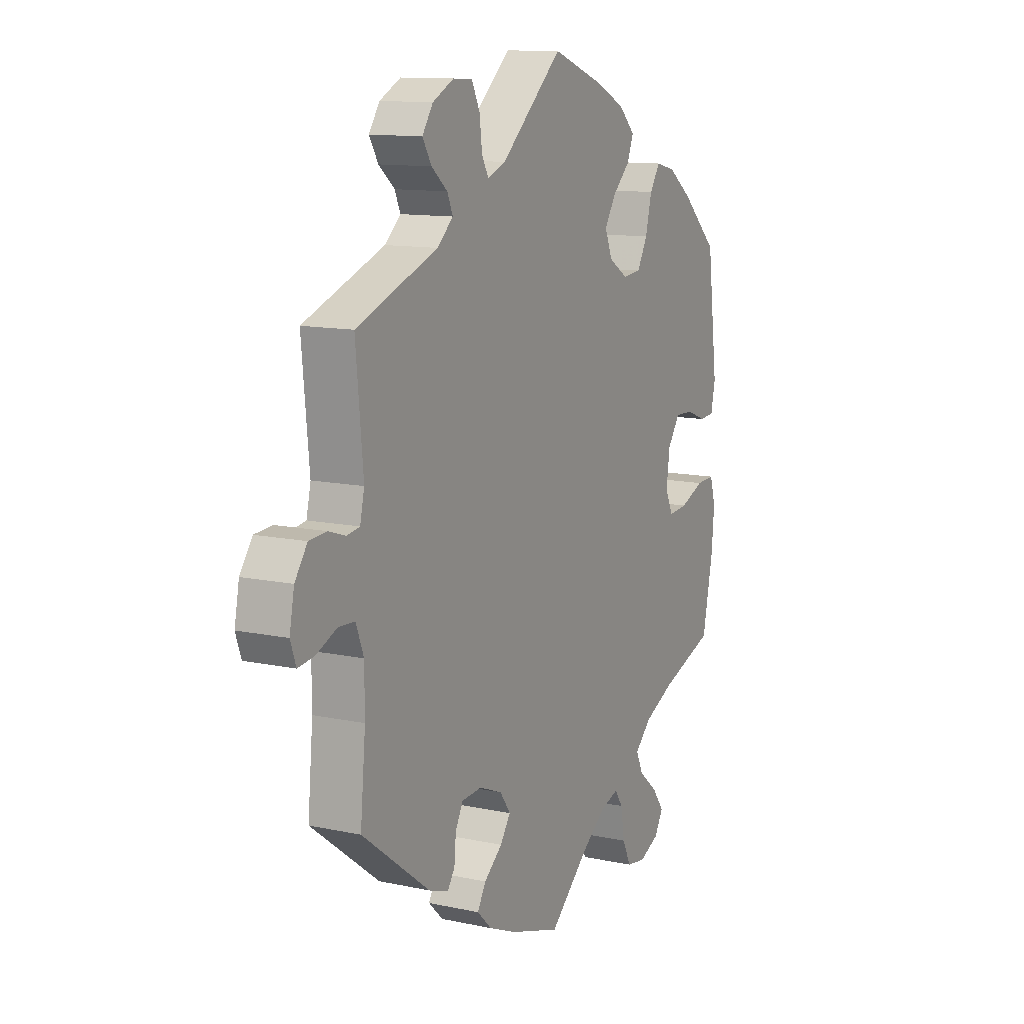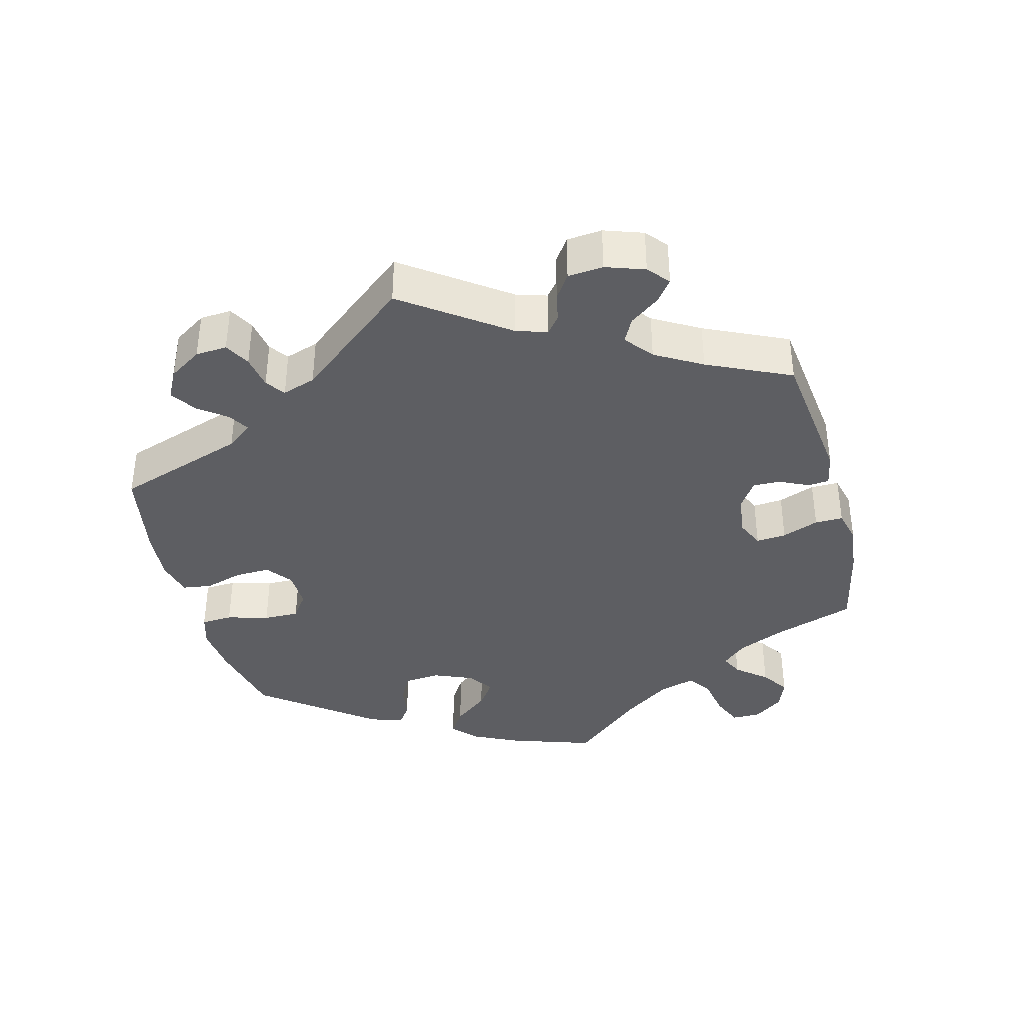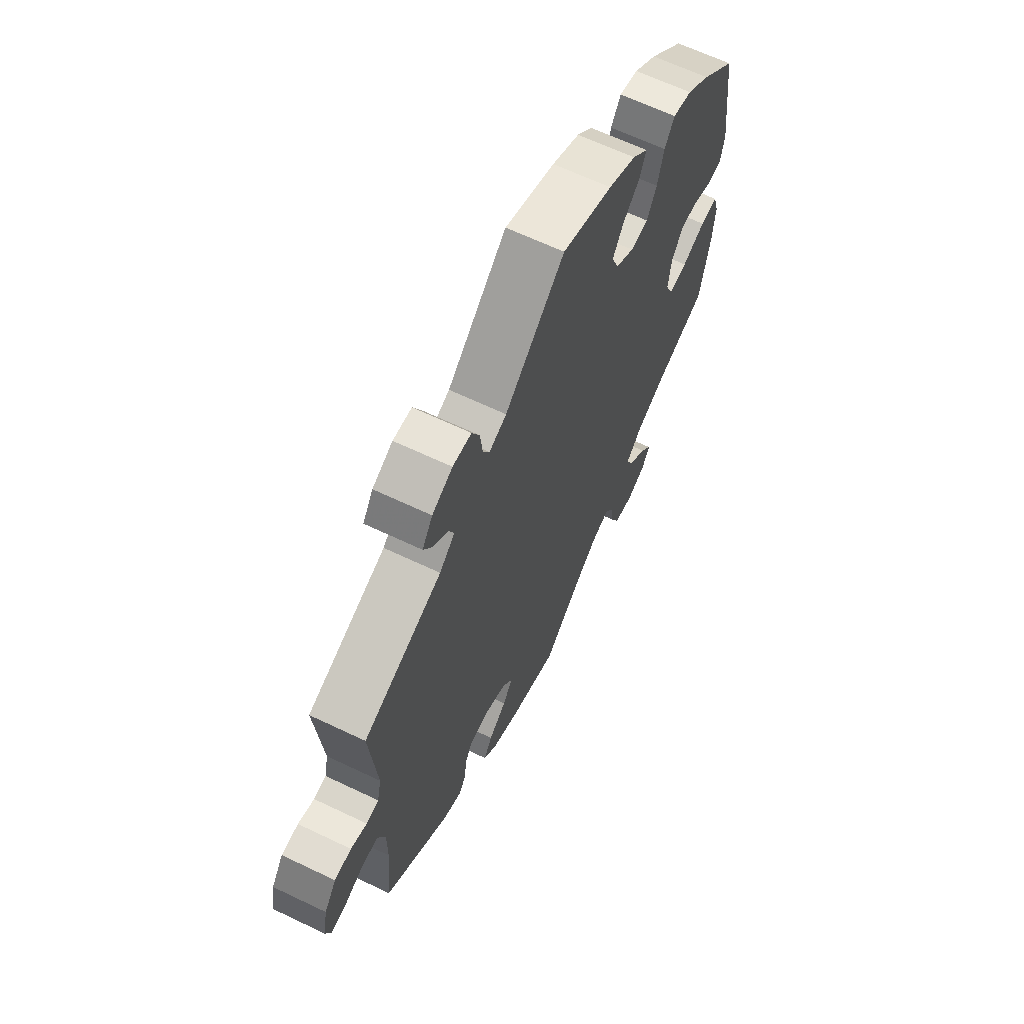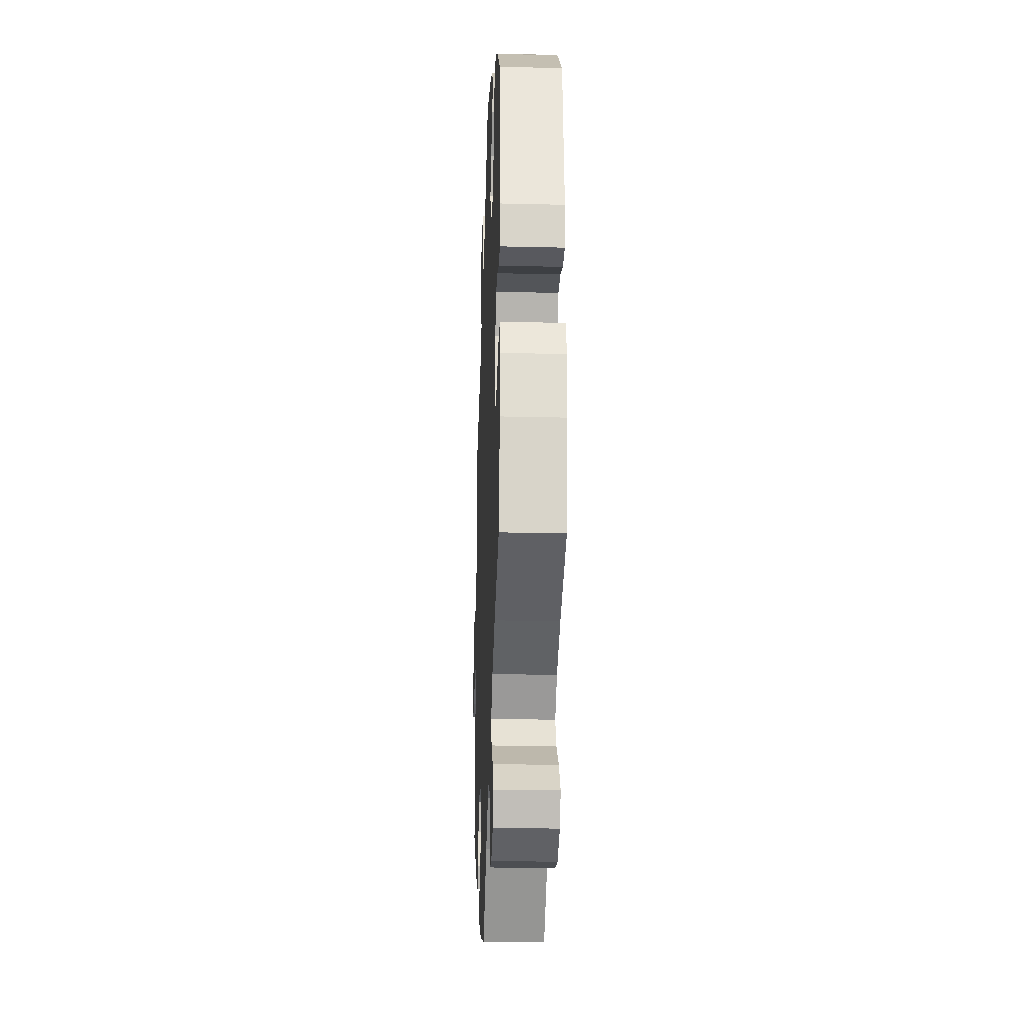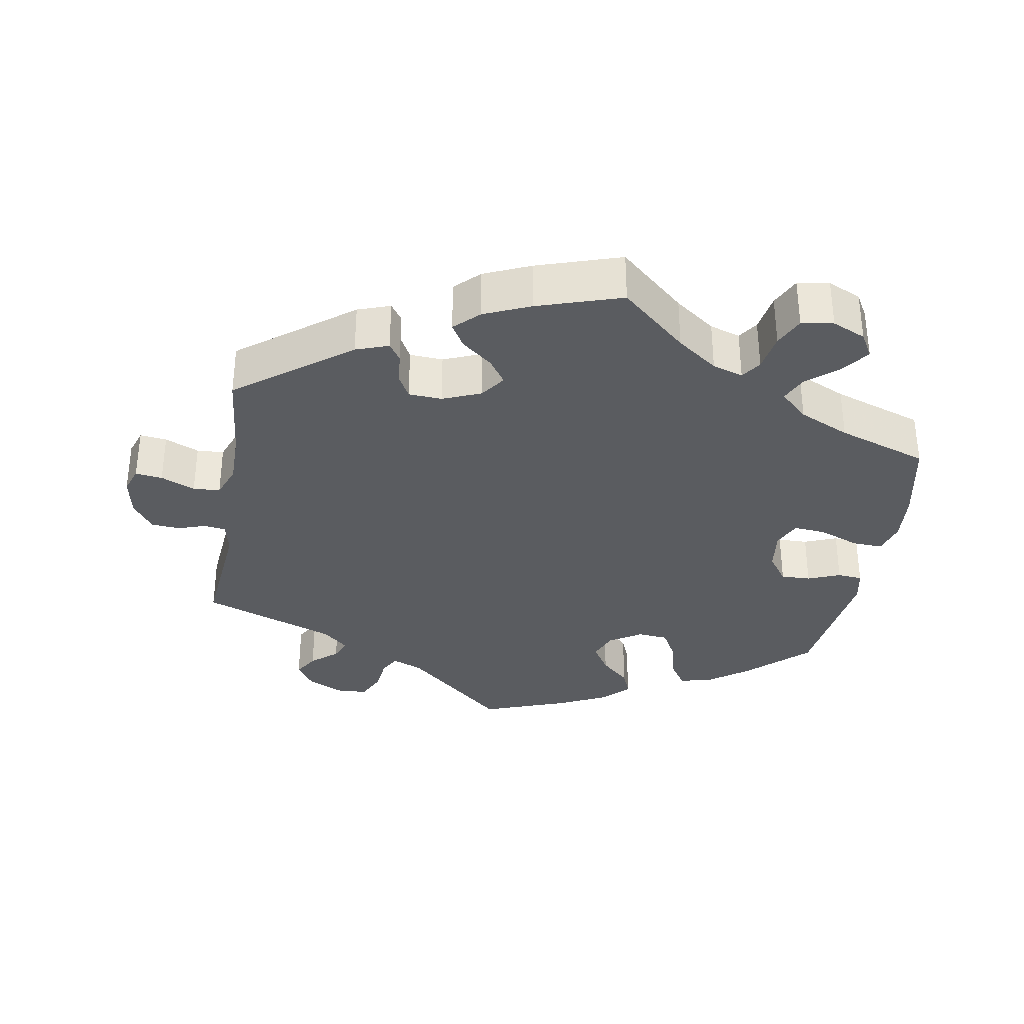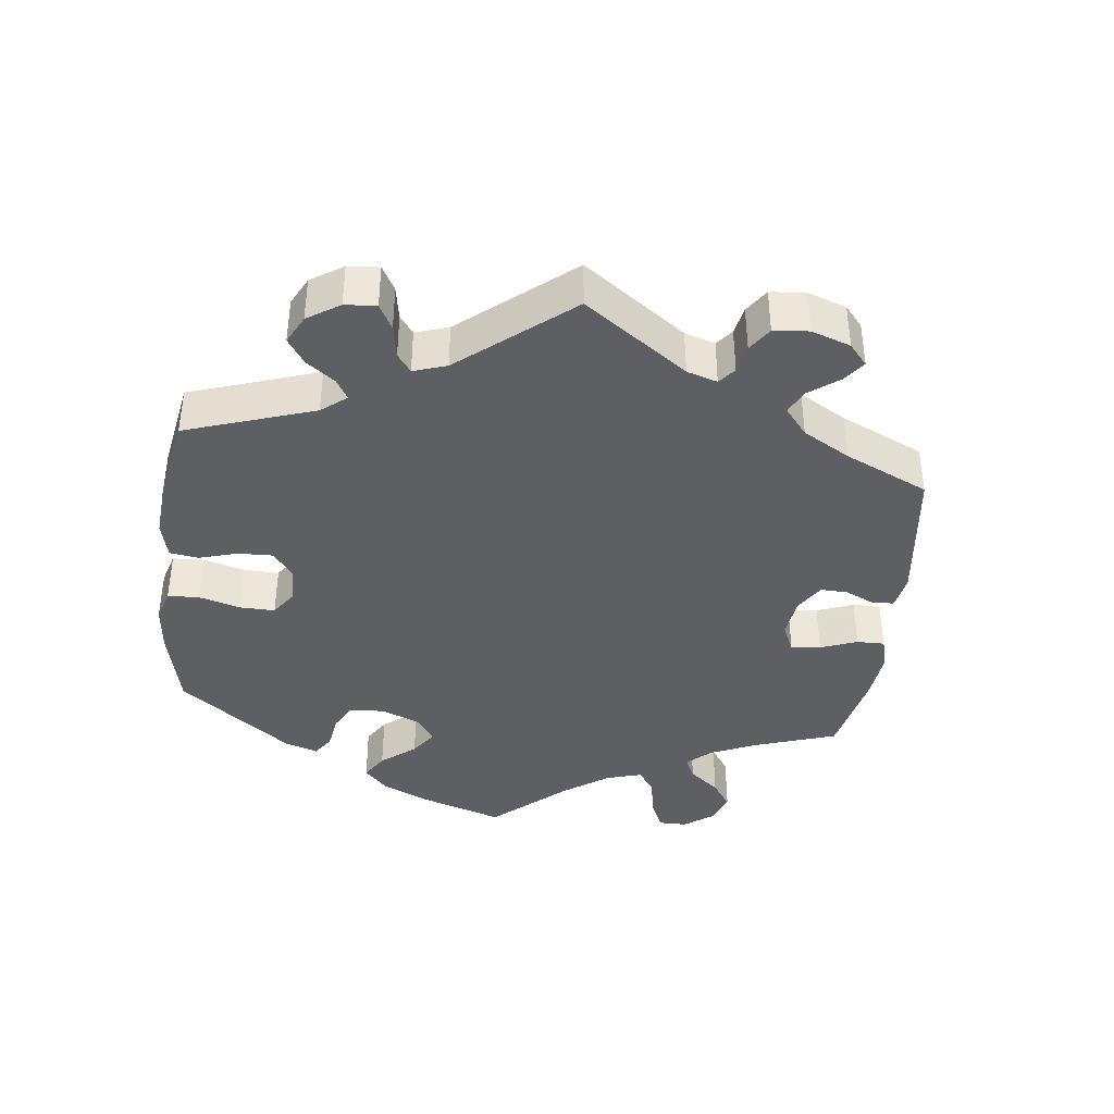
<metadata>
{"format":"obj","ext":"obj","renderer":"f3d","projection":"perspective","resolution":1024,"background":"white","views":[{"elev":11.9,"azim":117.2,"up":"+Z"},{"elev":-38.6,"azim":74.6,"up":"+Y"},{"elev":64.7,"azim":115.7,"up":"+Z"},{"elev":-25.5,"azim":-92.2,"up":"+Z"},{"elev":-33.7,"azim":170.5,"up":"+Y"},{"elev":-39.9,"azim":53.3,"up":"+Y"}]}
</metadata>
<code>
v -0.092 0.07 -0.496
v -0.149 0.07 -0.454
v -0.192 0.07 -0.44
v -0.211 0.07 -0.468
v -0.22 0.07 -0.522
v -0.24 0.07 -0.564
v -0.285 0.07 -0.571
v -0.332 0.07 -0.55
v -0.352 0.07 -0.515
v -0.324 0.07 -0.477
v -0.28 0.07 -0.44
v -0.263 0.07 -0.403
v -0.302 0.07 -0.366
v -0.373 0.07 -0.333
v -0.5 0.07 -0.289
v -0.525 0.07 -0.168
v -0.531 0.07 -0.096
v -0.518 0.07 -0.051
v -0.475 0.07 -0.053
v -0.418 0.07 -0.076
v -0.373 0.07 -0.08
v -0.355 0.07 -0.041
v -0.363 0.07 0.019
v -0.392 0.07 0.06
v -0.434 0.07 0.059
v -0.48 0.07 0.041
v -0.515 0.07 0.044
v -0.525 0.07 0.092
v -0.5 0.07 0.289
v -0.415 0.07 0.368
v -0.359 0.07 0.409
v -0.313 0.07 0.42
v -0.289 0.07 0.383
v -0.274 0.07 0.324
v -0.25 0.07 0.28
v -0.207 0.07 0.276
v -0.162 0.07 0.304
v -0.145 0.07 0.346
v -0.171 0.07 0.388
v -0.212 0.07 0.427
v -0.227 0.07 0.465
v -0.189 0.07 0.502
v -0.122 0.07 0.534
v 0 0.07 0.578
v 0.144 0.07 0.45
v 0.186 0.07 0.433
v 0.202 0.07 0.462
v 0.208 0.07 0.512
v 0.227 0.07 0.551
v 0.272 0.07 0.553
v 0.321 0.07 0.528
v 0.346 0.07 0.491
v 0.325 0.07 0.456
v 0.288 0.07 0.425
v 0.275 0.07 0.395
v 0.312 0.07 0.362
v 0.501 0.07 0.29
v 0.484 0.07 0.113
v 0.494 0.07 0.069
v 0.524 0.07 0.064
v 0.563 0.07 0.077
v 0.604 0.07 0.074
v 0.633 0.07 0.033
v 0.644 0.07 -0.024
v 0.631 0.07 -0.061
v 0.593 0.07 -0.056
v 0.545 0.07 -0.035
v 0.507 0.07 -0.037
v 0.489 0.07 -0.084
v 0.489 0.07 -0.16
v 0.501 0.07 -0.289
v 0.342 0.07 -0.409
v 0.296 0.07 -0.425
v 0.279 0.07 -0.4
v 0.275 0.07 -0.355
v 0.257 0.07 -0.321
v 0.21 0.07 -0.318
v 0.156 0.07 -0.34
v 0.131 0.07 -0.375
v 0.155 0.07 -0.41
v 0.198 0.07 -0.445
v 0.218 0.07 -0.479
v 0.184 0.07 -0.512
v 0.119 0.07 -0.54
v 0 0.07 -0.578
v -0.092 0 -0.496
v -0.149 0 -0.454
v -0.192 0 -0.44
v -0.211 0 -0.468
v -0.22 0 -0.522
v -0.24 0 -0.564
v -0.285 0 -0.571
v -0.332 0 -0.55
v -0.352 0 -0.515
v -0.324 0 -0.477
v -0.28 0 -0.44
v -0.263 0 -0.403
v -0.302 0 -0.366
v -0.373 0 -0.333
v -0.5 0 -0.289
v -0.525 0 -0.168
v -0.531 0 -0.096
v -0.518 0 -0.051
v -0.475 0 -0.053
v -0.418 0 -0.076
v -0.373 0 -0.08
v -0.355 0 -0.041
v -0.363 0 0.019
v -0.392 0 0.06
v -0.434 0 0.059
v -0.48 0 0.041
v -0.515 0 0.044
v -0.525 0 0.092
v -0.5 0 0.289
v -0.415 0 0.368
v -0.359 0 0.409
v -0.313 0 0.42
v -0.289 0 0.383
v -0.274 0 0.324
v -0.25 0 0.28
v -0.207 0 0.276
v -0.162 0 0.304
v -0.145 0 0.346
v -0.171 0 0.388
v -0.212 0 0.427
v -0.227 0 0.465
v -0.189 0 0.502
v -0.122 0 0.534
v 0 0 0.578
v 0.144 0 0.45
v 0.186 0 0.433
v 0.202 0 0.462
v 0.208 0 0.512
v 0.227 0 0.551
v 0.272 0 0.553
v 0.321 0 0.528
v 0.346 0 0.491
v 0.325 0 0.456
v 0.288 0 0.425
v 0.275 0 0.395
v 0.312 0 0.362
v 0.501 0 0.29
v 0.484 0 0.113
v 0.494 0 0.069
v 0.524 0 0.064
v 0.563 0 0.077
v 0.604 0 0.074
v 0.633 0 0.033
v 0.644 0 -0.024
v 0.631 0 -0.061
v 0.593 0 -0.056
v 0.545 0 -0.035
v 0.507 0 -0.037
v 0.489 0 -0.084
v 0.489 0 -0.16
v 0.501 0 -0.289
v 0.342 0 -0.409
v 0.296 0 -0.425
v 0.279 0 -0.4
v 0.275 0 -0.355
v 0.257 0 -0.321
v 0.21 0 -0.318
v 0.156 0 -0.34
v 0.131 0 -0.375
v 0.155 0 -0.41
v 0.198 0 -0.445
v 0.218 0 -0.479
v 0.184 0 -0.512
v 0.119 0 -0.54
v 0 0 -0.578
f 84 85 1
f 83 84 1 2
f 80 81 82 83
f 79 80 83 2
f 78 79 2 3
f 77 78 3
f 72 73 74 75
f 70 71 72 75
f 69 70 75 76
f 68 69 76 77
f 64 65 66 67
f 64 67 68
f 63 64 68
f 60 61 62 63
f 59 60 63 68
f 58 59 68 77
f 56 57 58 77
f 51 52 53 54
f 51 54 55
f 50 51 55
f 47 48 49 50
f 46 47 50 55
f 45 46 55 56
f 43 44 45
f 39 40 41 42
f 38 39 42 43
f 31 32 33 34
f 31 34 35
f 30 31 35
f 29 30 35
f 28 29 35 36
f 25 26 27 28
f 24 25 28 36
f 17 18 19 20
f 17 20 21
f 14 15 16 17
f 13 14 17 21
f 12 13 21 22
f 8 9 10 11
f 6 7 8 11
f 4 5 6 11
f 3 4 11 12
f 38 43 45 56
f 37 38 56 77
f 23 24 36 37
f 22 23 37 77
f 3 12 22 77
f 86 170 169
f 87 86 169 168
f 168 167 166 165
f 87 168 165 164
f 88 87 164 163
f 88 163 162
f 160 159 158 157
f 160 157 156 155
f 161 160 155 154
f 162 161 154 153
f 152 151 150 149
f 153 152 149
f 153 149 148
f 148 147 146 145
f 153 148 145 144
f 162 153 144 143
f 162 143 142 141
f 139 138 137 136
f 140 139 136
f 140 136 135
f 135 134 133 132
f 140 135 132 131
f 141 140 131 130
f 130 129 128
f 127 126 125 124
f 128 127 124 123
f 119 118 117 116
f 120 119 116
f 120 116 115
f 120 115 114
f 121 120 114 113
f 113 112 111 110
f 121 113 110 109
f 105 104 103 102
f 106 105 102
f 102 101 100 99
f 106 102 99 98
f 107 106 98 97
f 96 95 94 93
f 96 93 92 91
f 96 91 90 89
f 97 96 89 88
f 141 130 128 123
f 162 141 123 122
f 122 121 109 108
f 162 122 108 107
f 162 107 97 88
f 1 86 87 2
f 2 87 88 3
f 3 88 89 4
f 4 89 90 5
f 5 90 91 6
f 6 91 92 7
f 7 92 93 8
f 8 93 94 9
f 9 94 95 10
f 10 95 96 11
f 11 96 97 12
f 12 97 98 13
f 13 98 99 14
f 14 99 100 15
f 15 100 101 16
f 16 101 102 17
f 17 102 103 18
f 18 103 104 19
f 19 104 105 20
f 20 105 106 21
f 21 106 107 22
f 22 107 108 23
f 23 108 109 24
f 24 109 110 25
f 25 110 111 26
f 26 111 112 27
f 27 112 113 28
f 28 113 114 29
f 29 114 115 30
f 30 115 116 31
f 31 116 117 32
f 32 117 118 33
f 33 118 119 34
f 34 119 120 35
f 35 120 121 36
f 36 121 122 37
f 37 122 123 38
f 38 123 124 39
f 39 124 125 40
f 40 125 126 41
f 41 126 127 42
f 42 127 128 43
f 43 128 129 44
f 44 129 130 45
f 45 130 131 46
f 46 131 132 47
f 47 132 133 48
f 48 133 134 49
f 49 134 135 50
f 50 135 136 51
f 51 136 137 52
f 52 137 138 53
f 53 138 139 54
f 54 139 140 55
f 55 140 141 56
f 56 141 142 57
f 57 142 143 58
f 58 143 144 59
f 59 144 145 60
f 60 145 146 61
f 61 146 147 62
f 62 147 148 63
f 63 148 149 64
f 64 149 150 65
f 65 150 151 66
f 66 151 152 67
f 67 152 153 68
f 68 153 154 69
f 69 154 155 70
f 70 155 156 71
f 71 156 157 72
f 72 157 158 73
f 73 158 159 74
f 74 159 160 75
f 75 160 161 76
f 76 161 162 77
f 77 162 163 78
f 78 163 164 79
f 79 164 165 80
f 80 165 166 81
f 81 166 167 82
f 82 167 168 83
f 83 168 169 84
f 84 169 170 85
f 85 170 86 1

</code>
